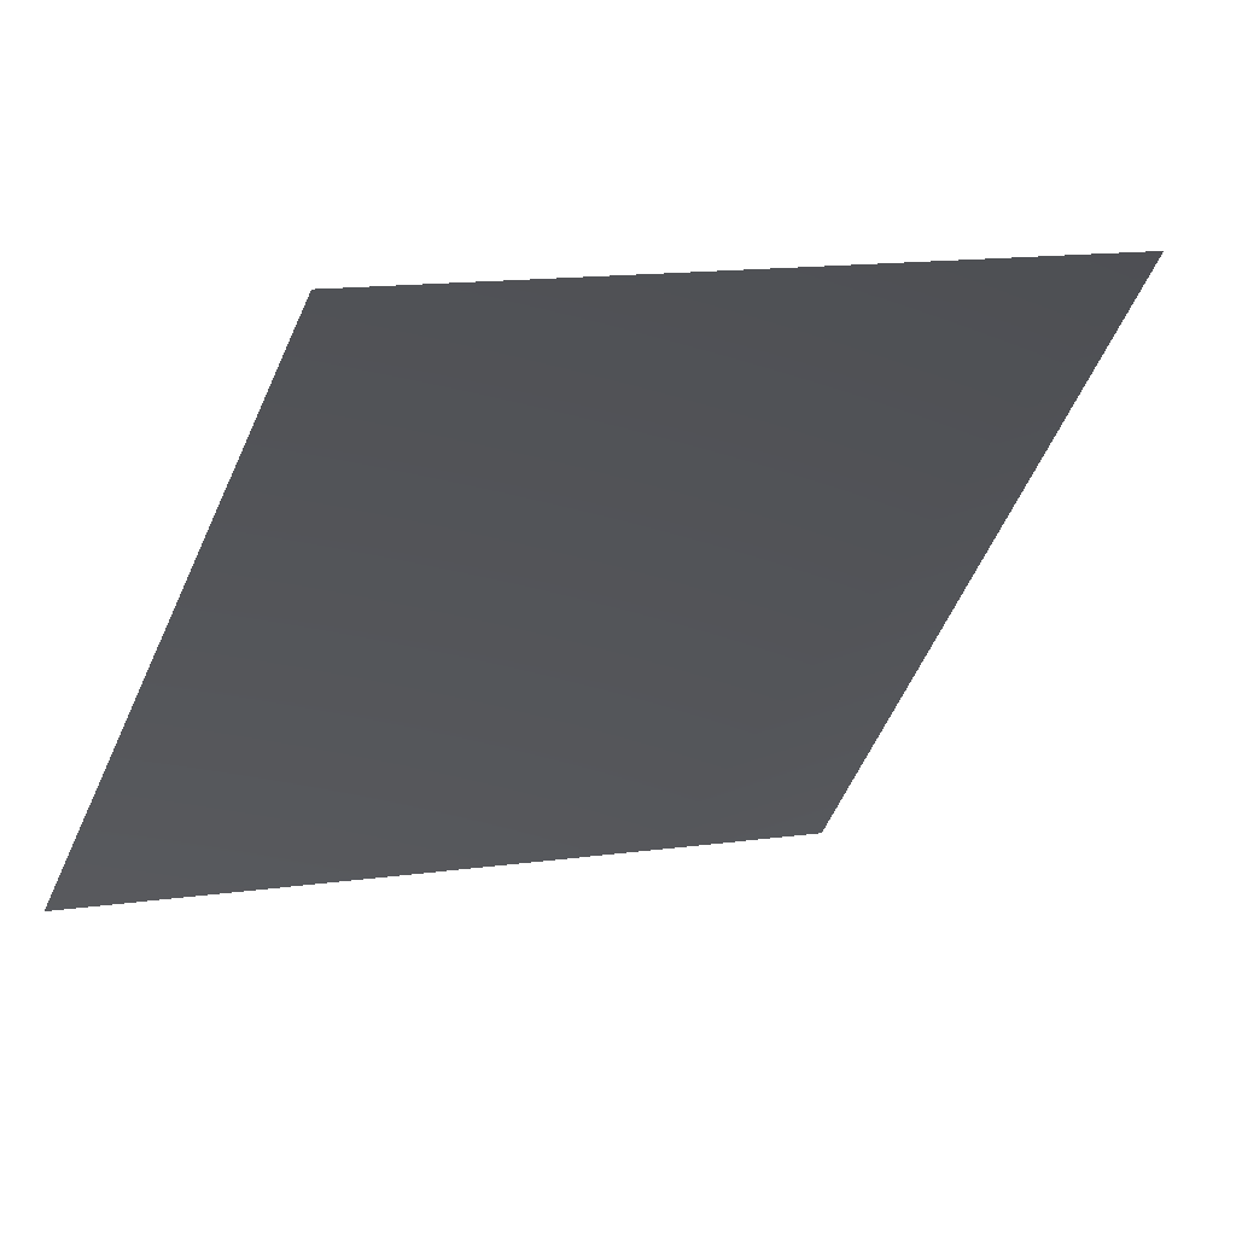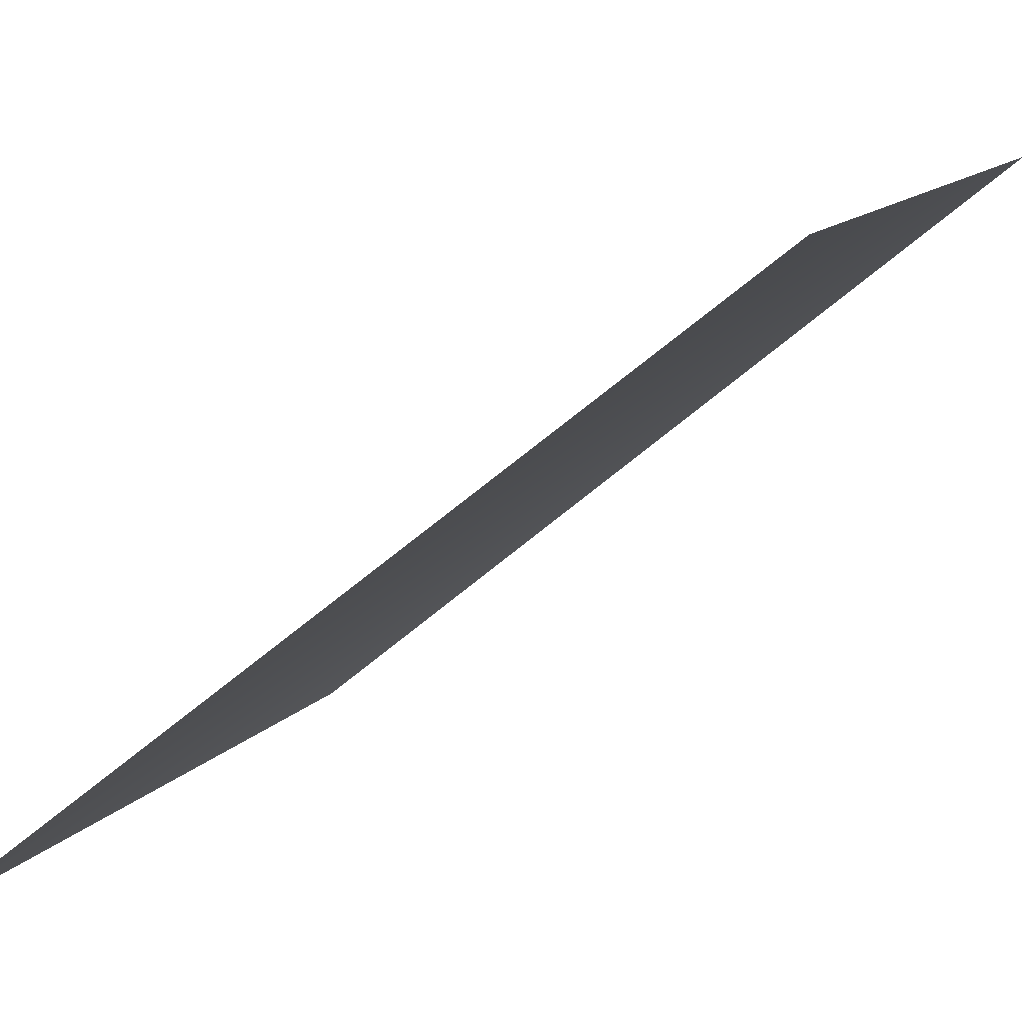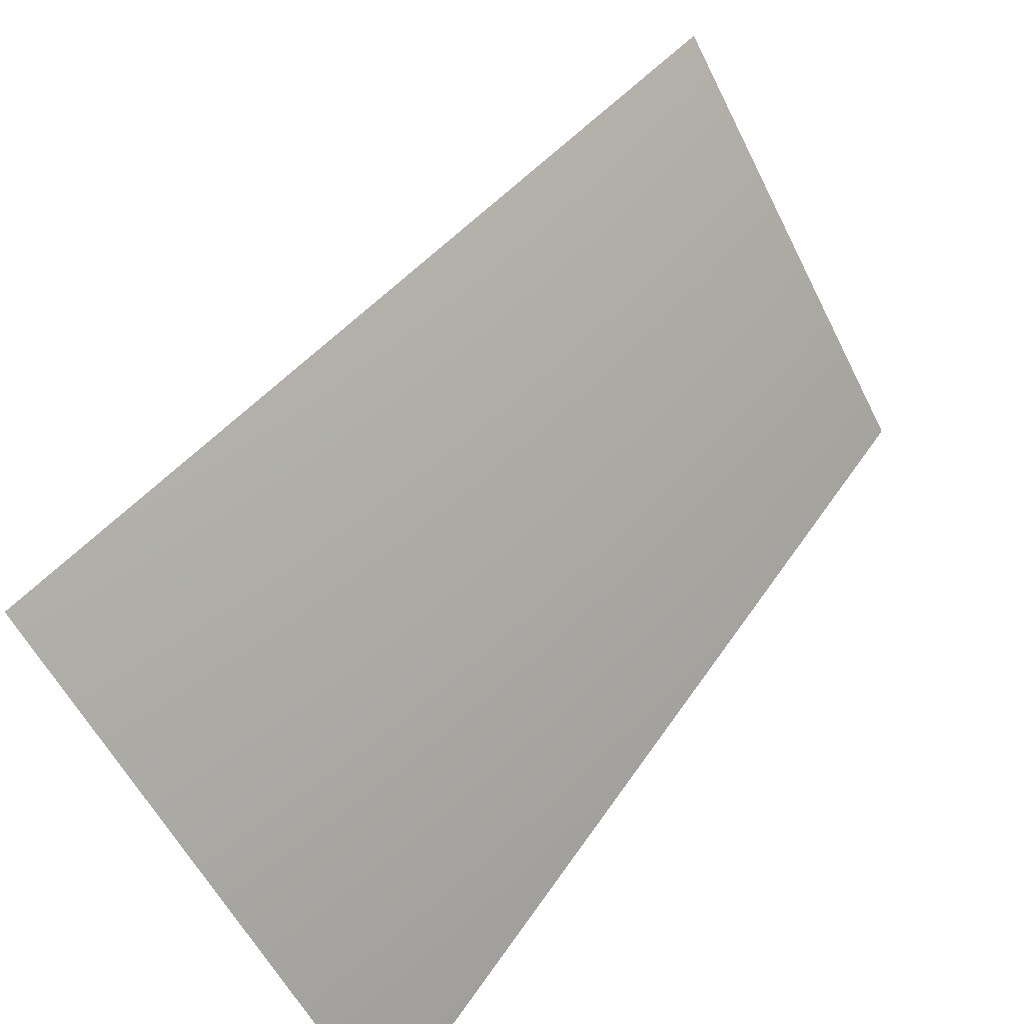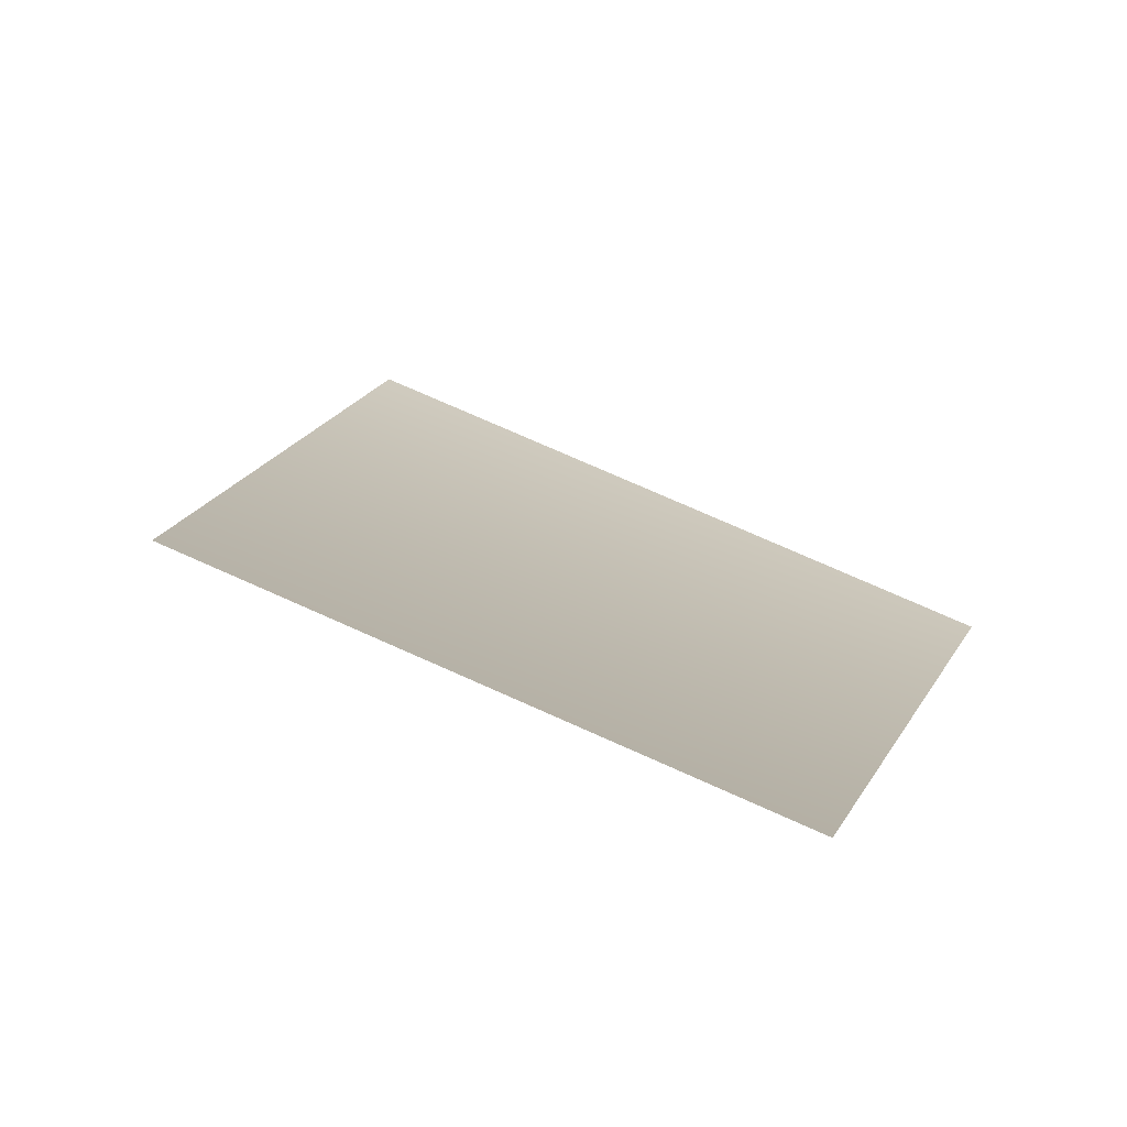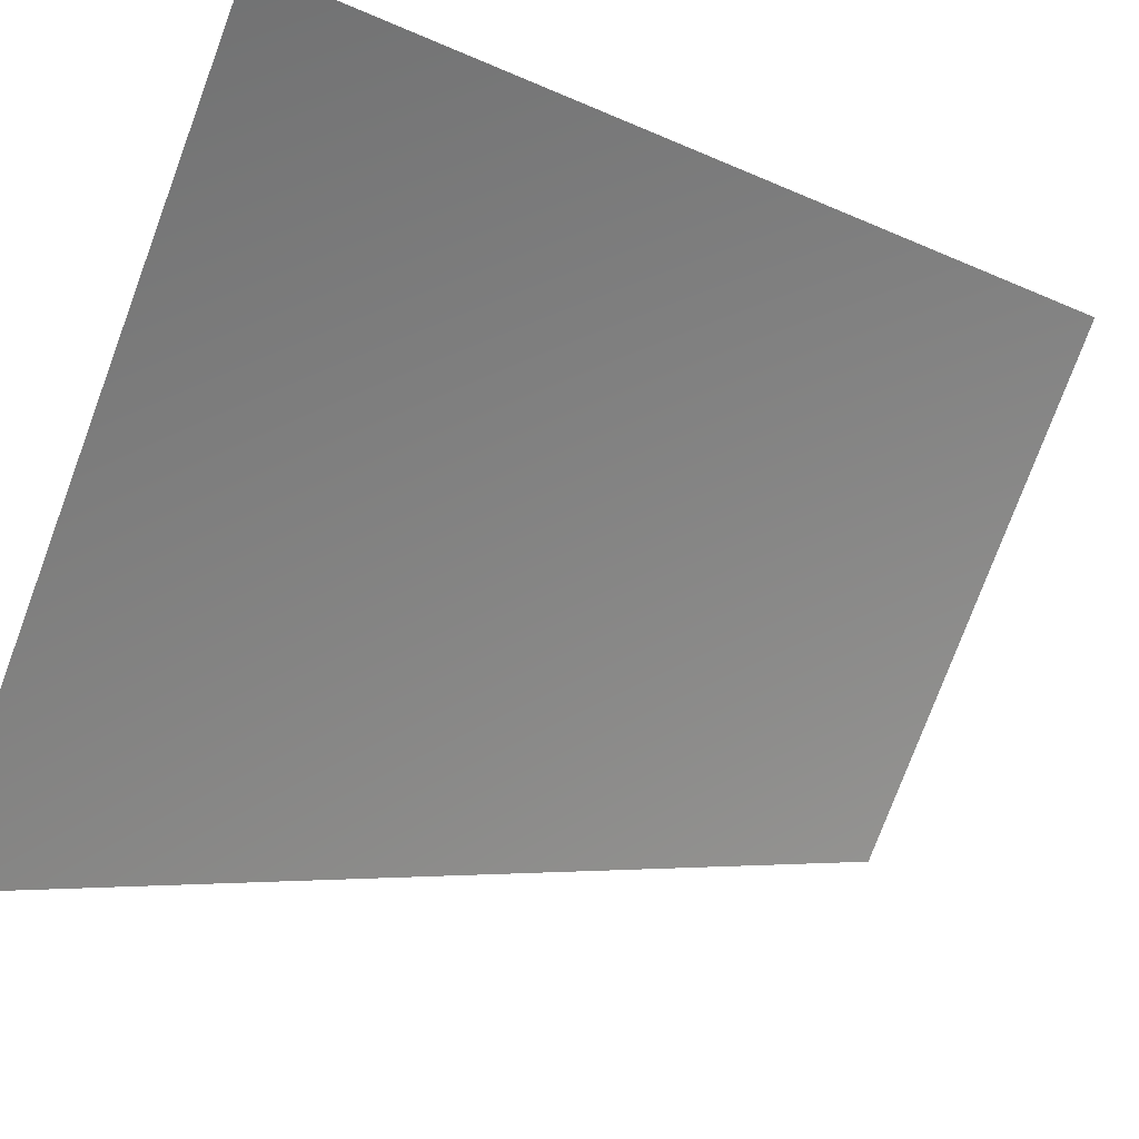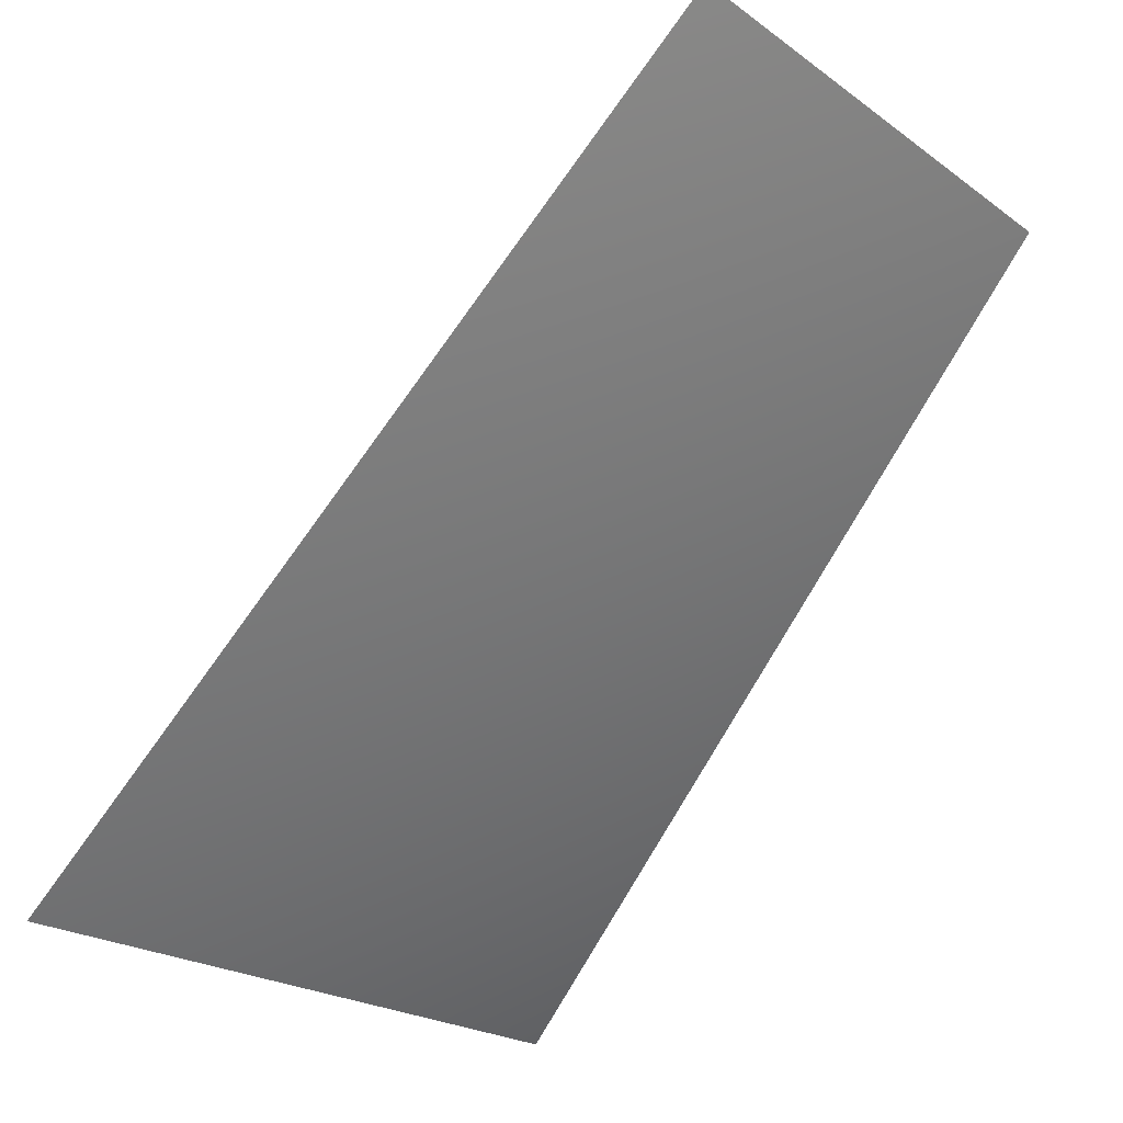
<metadata>
{"format":"obj","ext":"obj","renderer":"f3d","projection":"perspective","resolution":1024,"background":"white","views":[{"elev":14.1,"azim":-23.4,"up":"+Y"},{"elev":13.9,"azim":-69.4,"up":"+Y"},{"elev":-50.1,"azim":116.3,"up":"+Z"},{"elev":60.8,"azim":-156.6,"up":"+Z"},{"elev":-76.4,"azim":-116.0,"up":"+Y"},{"elev":-14.4,"azim":128.7,"up":"+Z"}]}
</metadata>
<code>
v 9.095e-13 5793 -5793
v 1130 5793 -5681
v 887.9 6811 -4464
v 0 6811 -4551
f 1 2 3
f 1 3 4

</code>
